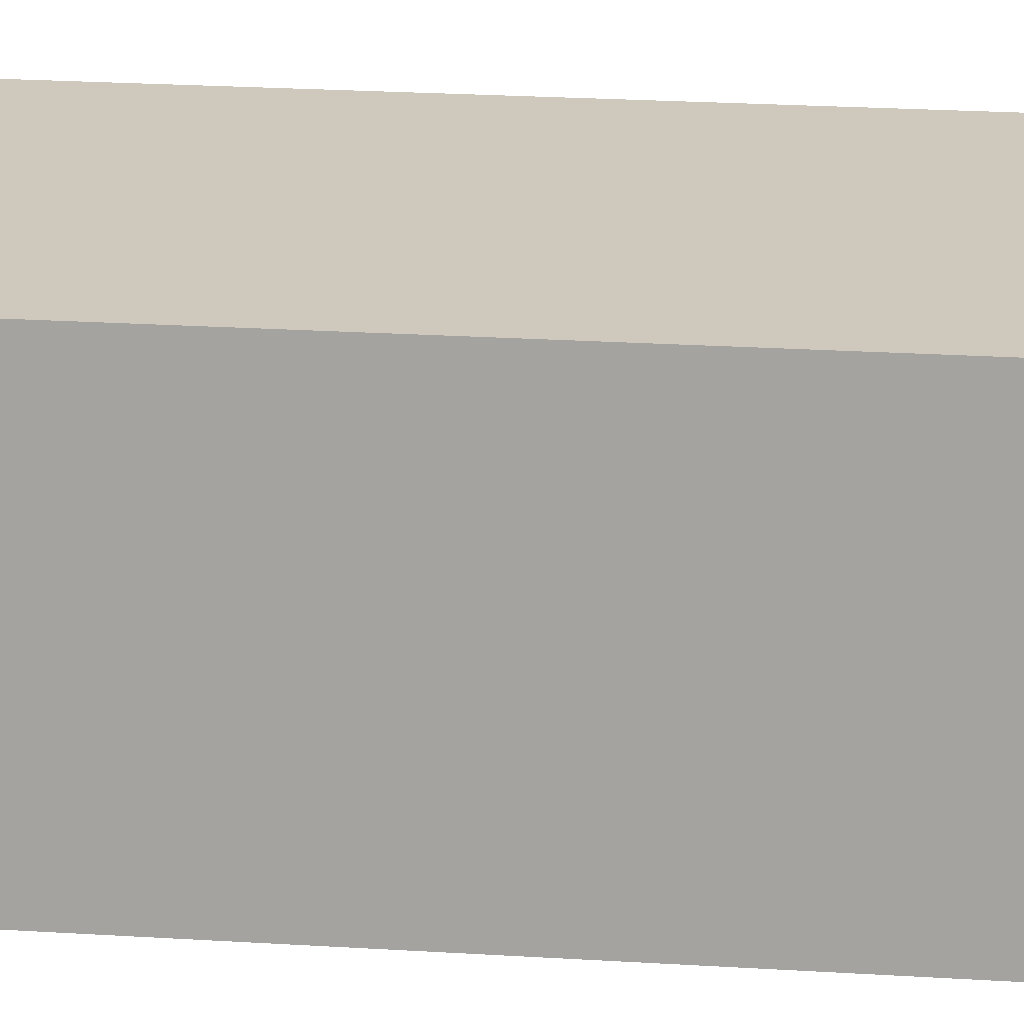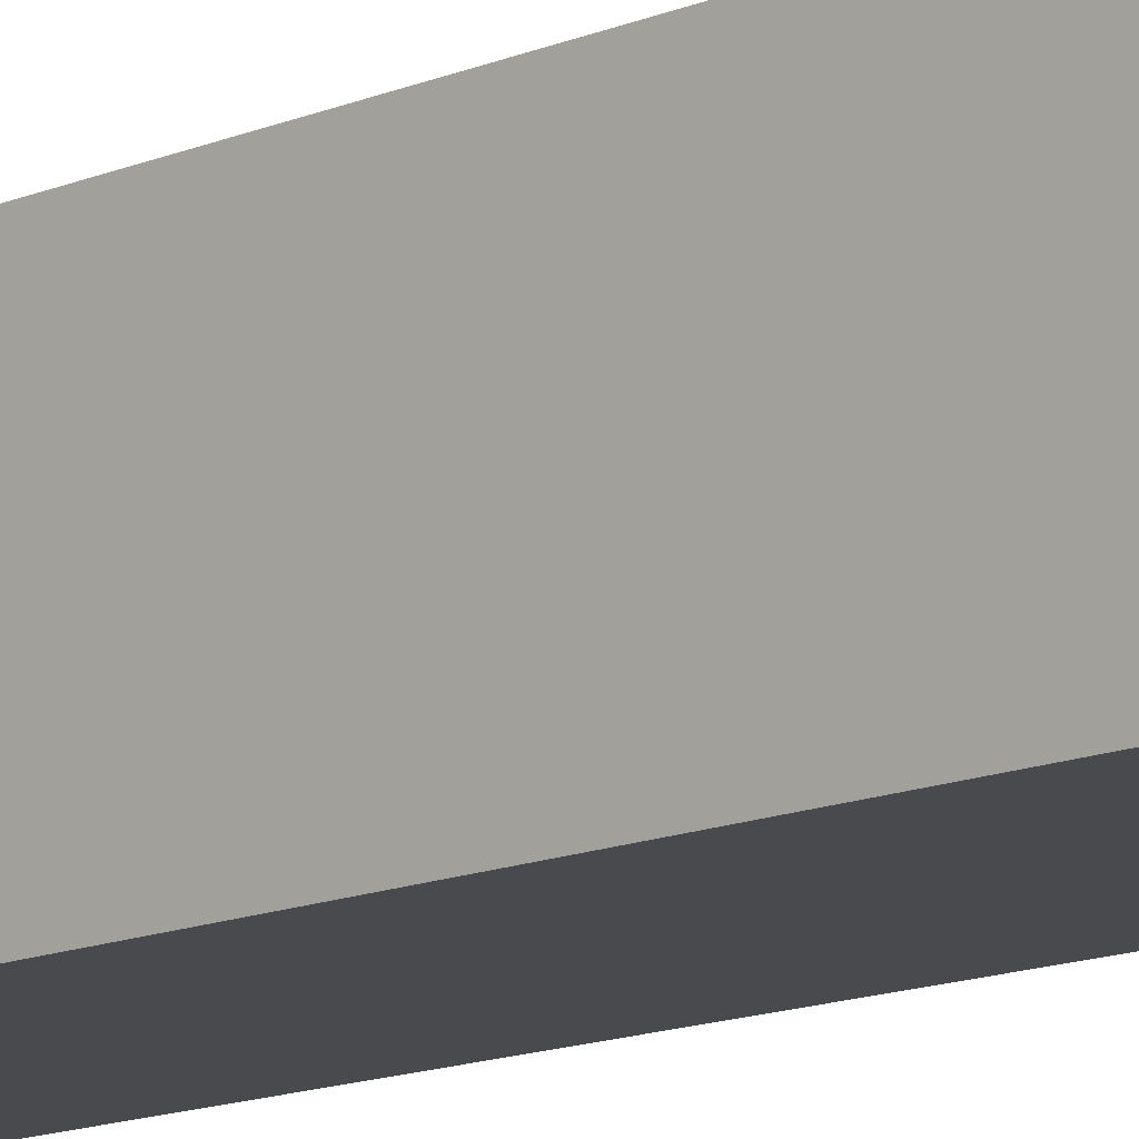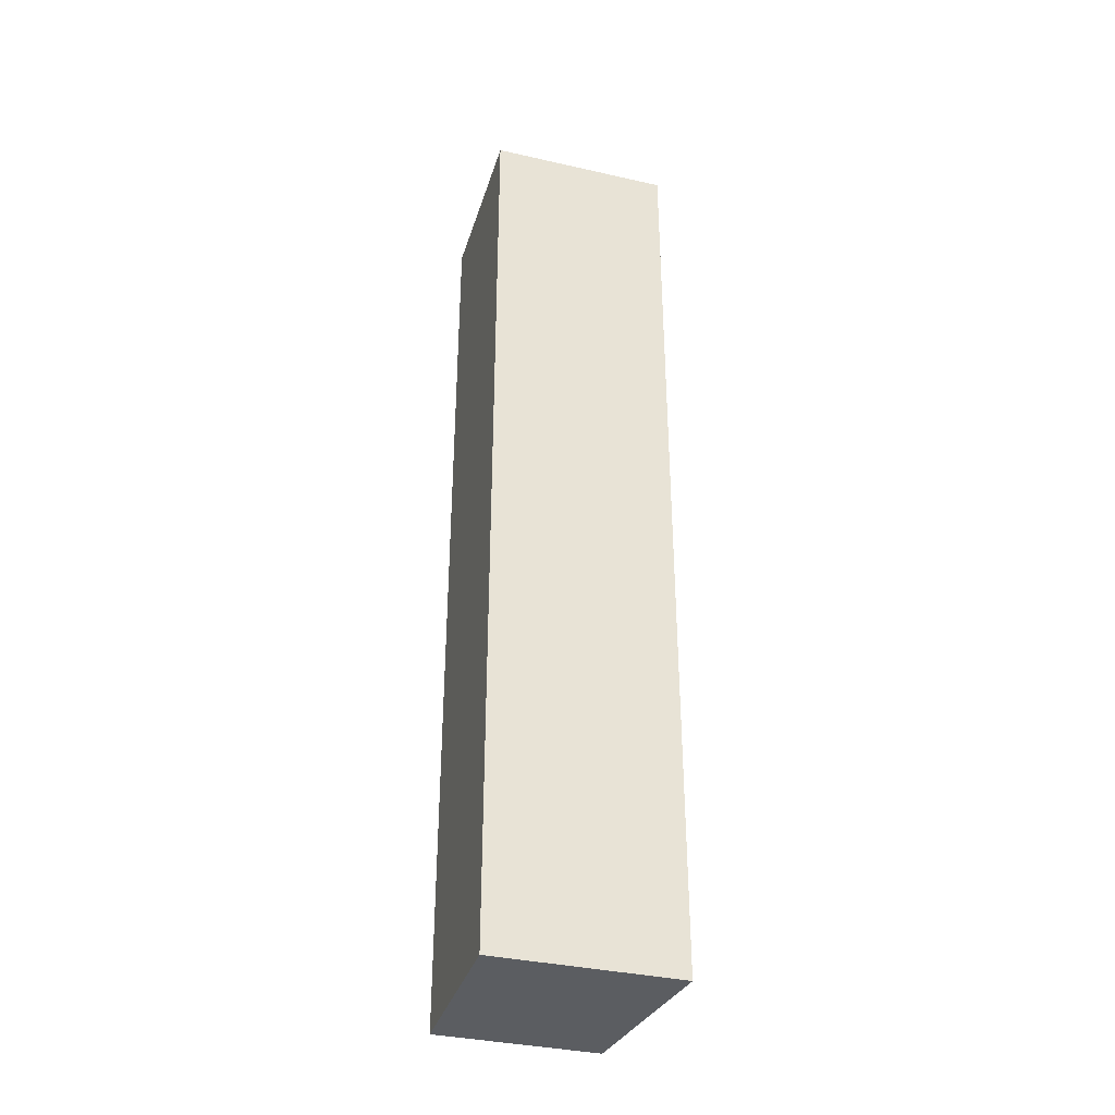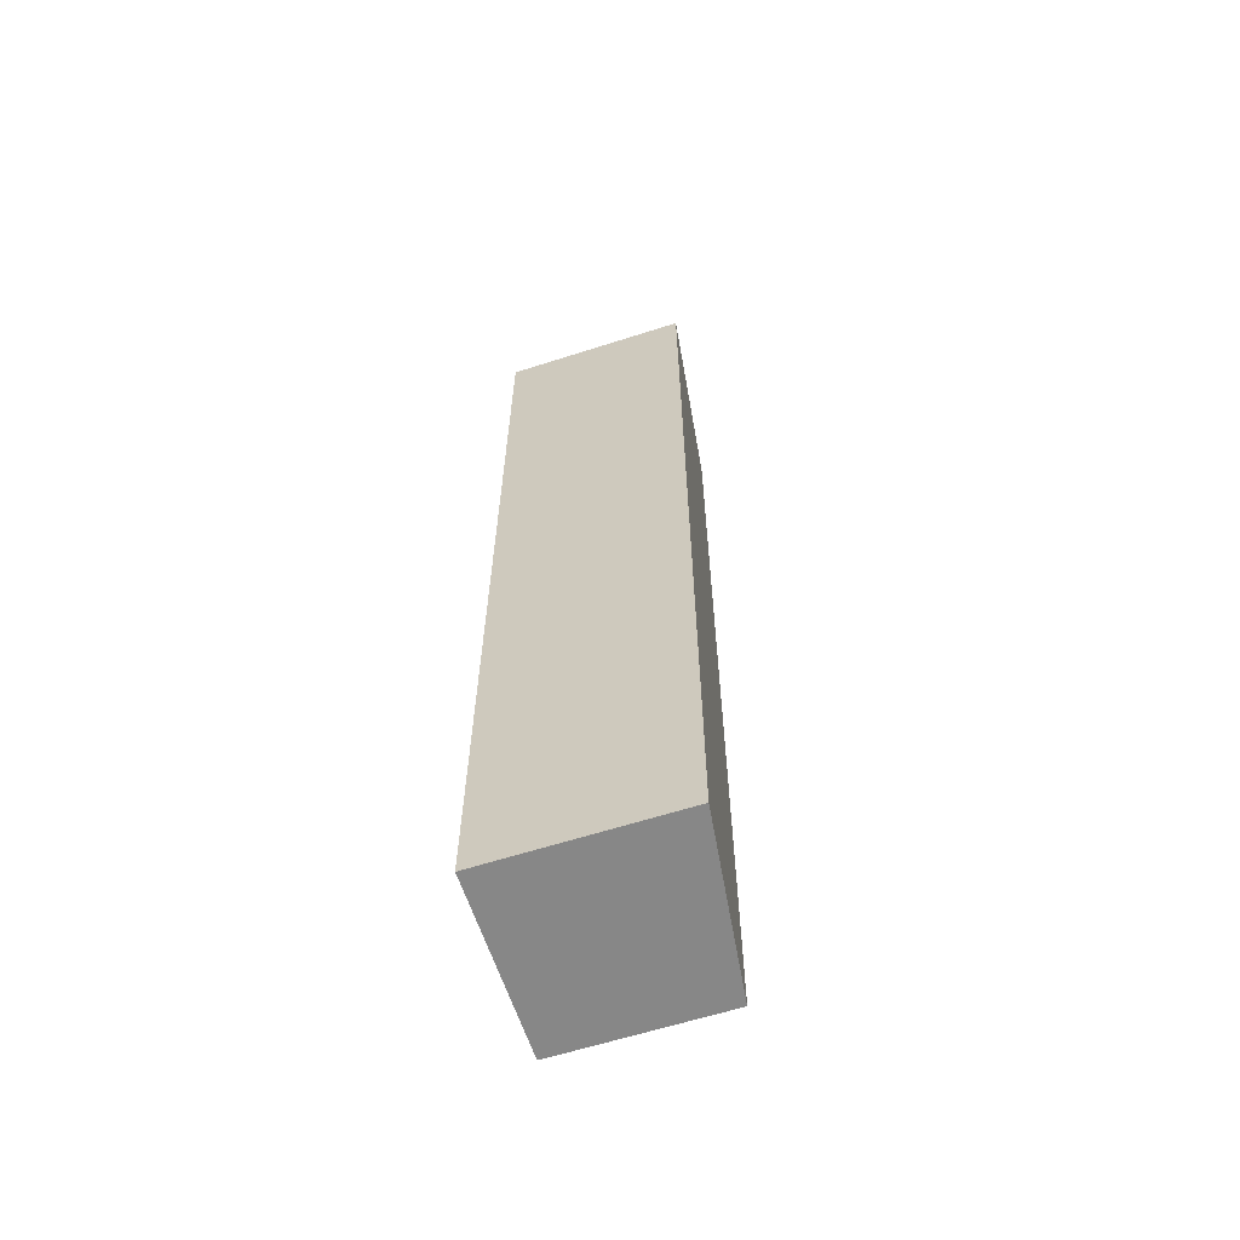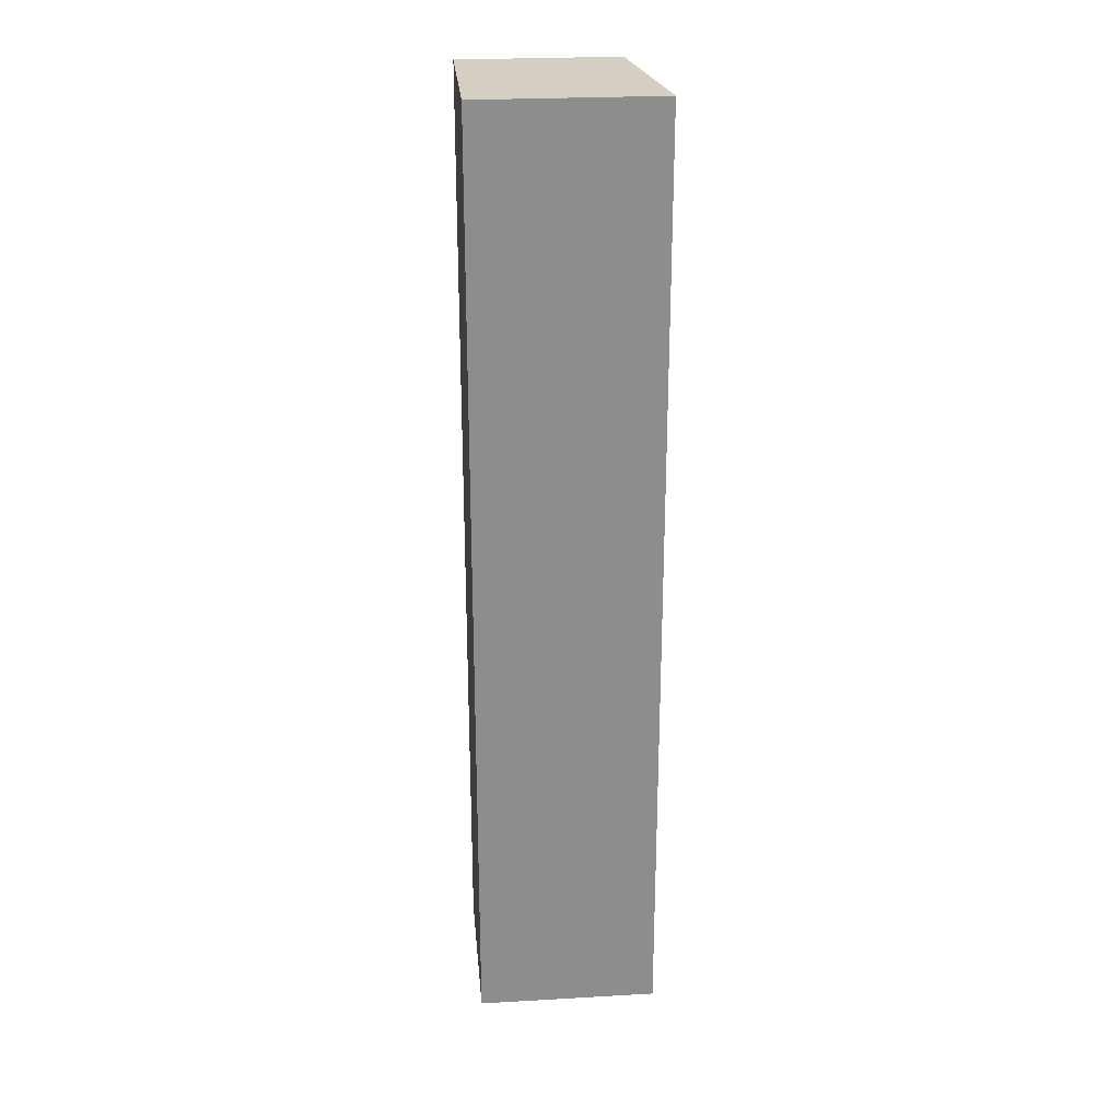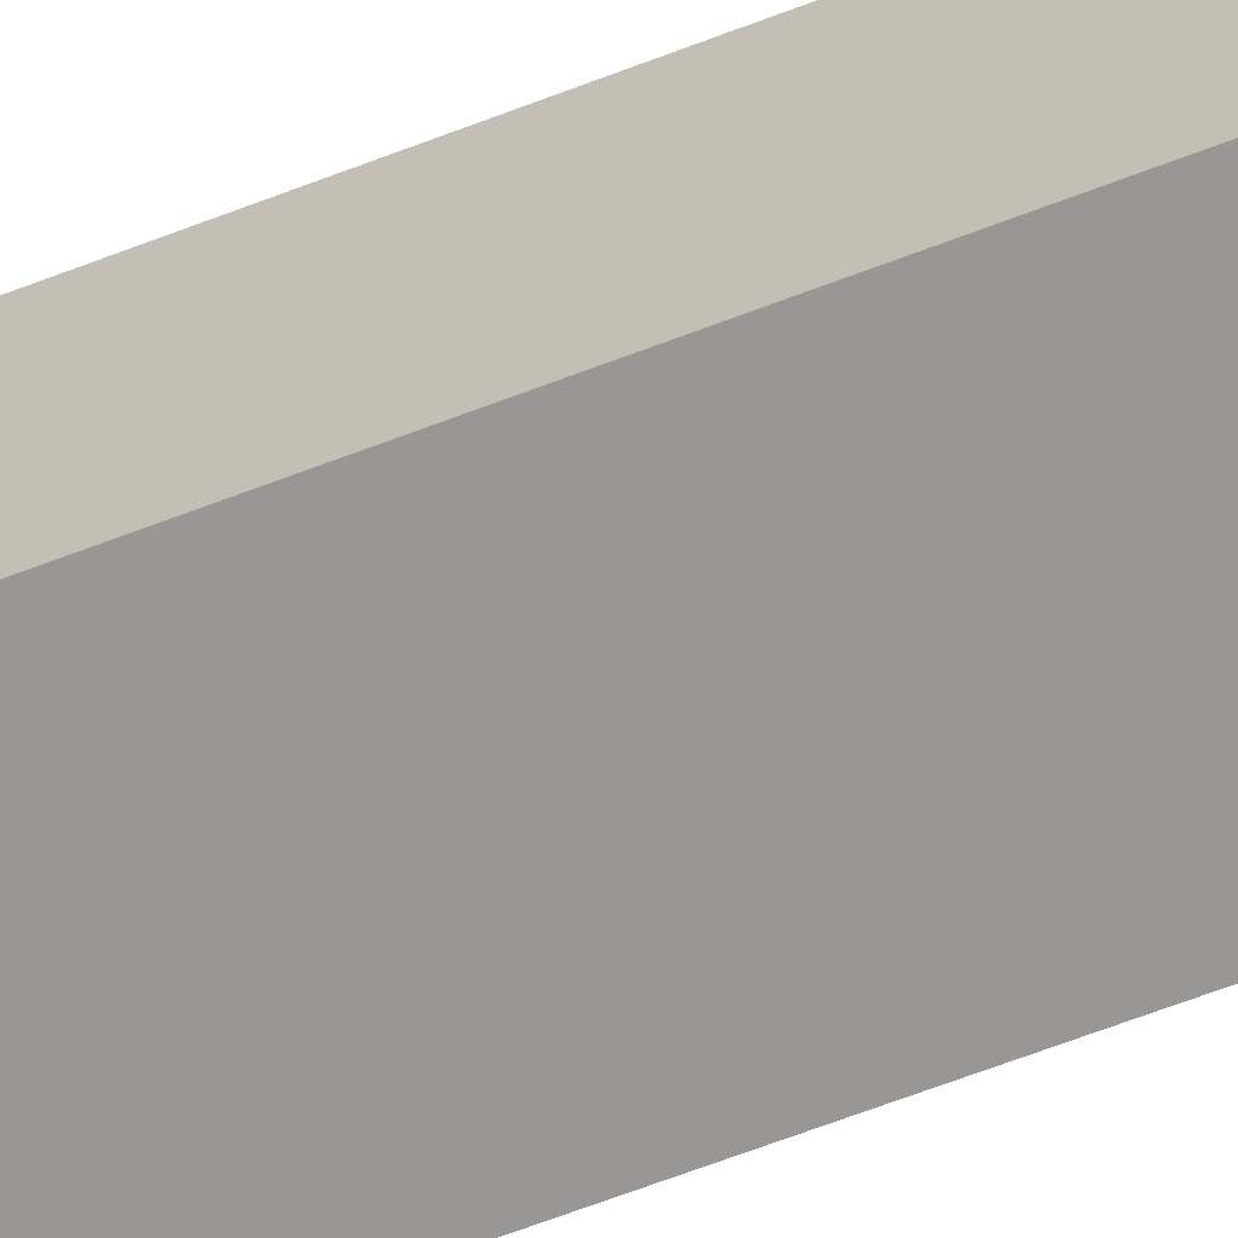
<metadata>
{"format":"obj","ext":"obj","renderer":"f3d","projection":"perspective","resolution":1024,"background":"white","views":[{"elev":15.0,"azim":99.2,"up":"+Z"},{"elev":-13.0,"azim":-45.1,"up":"+Z"},{"elev":-36.1,"azim":-106.5,"up":"+Y"},{"elev":-62.3,"azim":-72.0,"up":"+Y"},{"elev":25.7,"azim":-95.2,"up":"+Y"},{"elev":-68.2,"azim":-69.2,"up":"+Z"}]}
</metadata>
<code>
v 0.1042 -0.1439 0.01667
v 0.1042 -0.1439 -0.06667
v 0.1042 0.3561 -0.06667
v 0.01326 0.3561 0.02917
v 0.01326 -0.1439 -0.06667
v 0.1042 0.3561 0.01667
v 0.01326 -0.1439 0.02917
v 0.01326 0.3561 -0.06667
f 1 2 3
f 5 2 1
f 5 3 2
f 6 1 3
f 6 3 4
f 7 5 1
f 7 6 4
f 7 1 6
f 8 4 3
f 8 3 5
f 8 7 4
f 8 5 7

</code>
